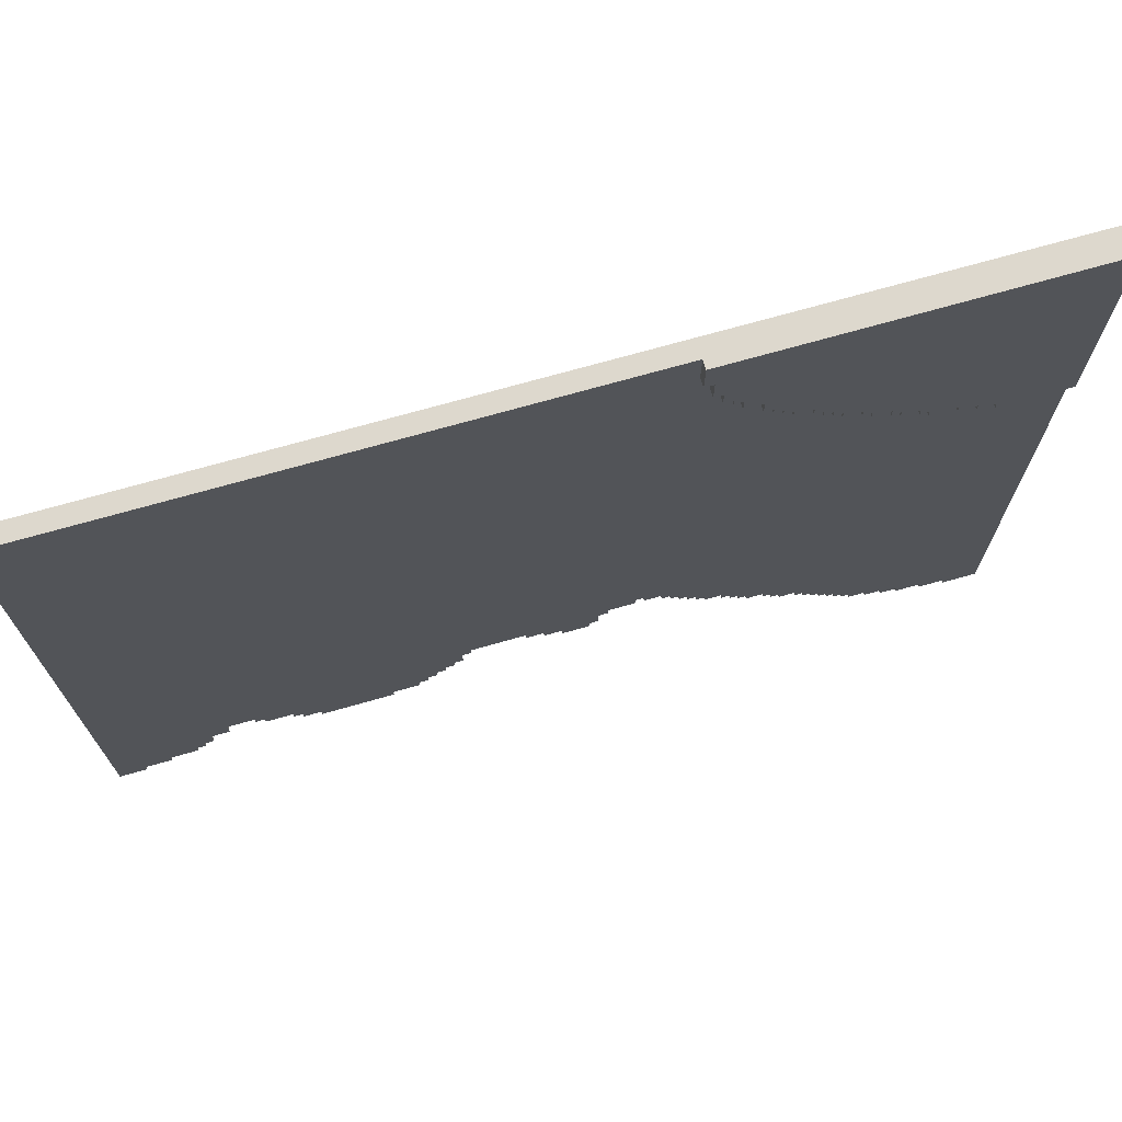
<metadata>
{"format":"obj","ext":"obj","renderer":"f3d","projection":"perspective","resolution":1024,"background":"white","views":[{"elev":72.3,"azim":164.2,"up":"+Z"}]}
</metadata>
<code>
g TerrainPieces-6
v -50 0 50
v -50 0 -42
v -50 2 20
v -50 2 -42
v -50 3 50
v -50 3 20
v -8 0 -15
v -8 0 -16
v -8 2 -15
v -8 2 -16
v -5 0 -16
v -5 0 -17
v -5 2 -16
v -5 2 -17
v -4 0 -17
v -4 0 -19
v -4 2 -17
v -4 2 -19
v -3 0 -19
v -3 0 -20
v -3 2 -19
v -3 2 -20
v 10 0 -17
v 10 0 -18
v 10 2 -17
v 10 2 -18
v 11 0 -18
v 11 0 -20
v 11 2 -18
v 11 2 -20
v 12 0 -20
v 12 0 -21
v 12 2 -20
v 12 2 -21
v 13 0 -21
v 13 0 -22
v 13 2 -21
v 13 2 -22
v 14 0 -22
v 14 0 -23
v 14 2 -22
v 14 2 -23
v 15 0 -23
v 15 0 -24
v 15 2 -23
v 15 2 -24
v 16 0 -24
v 16 0 -25
v 16 2 -24
v 16 2 -25
v 19 0 -25
v 19 0 -26
v 19 2 -25
v 19 2 -26
v 37 0 -21
v 37 0 -23
v 37 2 -21
v 37 2 -23
v 39 0 -23
v 39 0 -25
v 39 2 -23
v 39 2 -25
v 40 0 -25
v 40 0 -26
v 40 2 -25
v 40 2 -26
v 41 0 -26
v 41 0 -27
v 41 2 -26
v 41 2 -27
v 44 0 -27
v 44 0 -28
v 44 2 -27
v 44 2 -28
v 47 0 -28
v 47 0 -29
v 47 2 -28
v 47 2 -29
v -46 0 -41
v -46 0 -42
v -46 2 -41
v -46 2 -42
v -43 0 -40
v -43 0 -41
v -43 2 -40
v -43 2 -41
v -42 2 21
v -42 2 20
v -42 3 21
v -42 3 20
v -40 0 -39
v -40 0 -40
v -40 2 22
v -40 2 21
v -40 2 -39
v -40 2 -40
v -40 3 22
v -40 3 21
v -38 0 -38
v -38 0 -39
v -38 2 23
v -38 2 22
v -38 2 -38
v -38 2 -39
v -38 3 23
v -38 3 22
v -36 0 -37
v -36 0 -38
v -36 2 -37
v -36 2 -38
v -35 2 24
v -35 2 23
v -35 3 24
v -35 3 23
v -34 0 -36
v -34 0 -37
v -34 2 25
v -34 2 24
v -34 2 -36
v -34 2 -37
v -34 3 25
v -34 3 24
v -33 0 -35
v -33 0 -36
v -33 2 -35
v -33 2 -36
v -32 0 -34
v -32 0 -35
v -32 2 26
v -32 2 25
v -32 2 -34
v -32 2 -35
v -32 3 26
v -32 3 25
v -31 0 -33
v -31 0 -34
v -31 2 27
v -31 2 26
v -31 2 -33
v -31 2 -34
v -31 3 27
v -31 3 26
v -30 0 -32
v -30 0 -33
v -30 2 -32
v -30 2 -33
v -29 0 -31
v -29 0 -32
v -29 2 28
v -29 2 27
v -29 2 -31
v -29 2 -32
v -29 3 28
v -29 3 27
v -28 0 -30
v -28 0 -31
v -28 2 29
v -28 2 28
v -28 2 -30
v -28 2 -31
v -28 3 29
v -28 3 28
v -27 0 -29
v -27 0 -30
v -27 2 -29
v -27 2 -30
v -26 2 30
v -26 2 29
v -26 3 30
v -26 3 29
v -25 0 -28
v -25 0 -29
v -25 2 31
v -25 2 30
v -25 2 -28
v -25 2 -29
v -25 3 31
v -25 3 30
v -24 0 -27
v -24 0 -28
v -24 2 32
v -24 2 31
v -24 2 -27
v -24 2 -28
v -24 3 32
v -24 3 31
v -23 0 -26
v -23 0 -27
v -23 2 33
v -23 2 32
v -23 2 -26
v -23 2 -27
v -23 3 33
v -23 3 32
v -21 0 -25
v -21 0 -26
v -21 2 34
v -21 2 33
v -21 2 -25
v -21 2 -26
v -21 3 34
v -21 3 33
v -20 0 -24
v -20 0 -25
v -20 2 35
v -20 2 34
v -20 2 -24
v -20 2 -25
v -20 3 35
v -20 3 34
v -19 0 -23
v -19 0 -24
v -19 2 36
v -19 2 35
v -19 2 -23
v -19 2 -24
v -19 3 36
v -19 3 35
v -18 0 -22
v -18 0 -23
v -18 2 38
v -18 2 36
v -18 2 -22
v -18 2 -23
v -18 3 38
v -18 3 36
v -16 0 -21
v -16 0 -22
v -16 2 40
v -16 2 38
v -16 2 -21
v -16 2 -22
v -16 3 40
v -16 3 38
v -15 0 -20
v -15 0 -21
v -15 2 41
v -15 2 40
v -15 2 -20
v -15 2 -21
v -15 3 41
v -15 3 40
v -14 0 -19
v -14 0 -20
v -14 2 43
v -14 2 41
v -14 2 -19
v -14 2 -20
v -14 3 43
v -14 3 41
v -13 0 -18
v -13 0 -19
v -13 2 46
v -13 2 43
v -13 2 -18
v -13 2 -19
v -13 3 46
v -13 3 43
v -12 0 -17
v -12 0 -18
v -12 2 50
v -12 2 46
v -12 2 -17
v -12 2 -18
v -12 3 50
v -12 3 46
v -11 0 -16
v -11 0 -17
v -11 2 -16
v -11 2 -17
v -9 0 -15
v -9 0 -16
v -9 2 -15
v -9 2 -16
v 0 0 -19
v 0 0 -20
v 0 2 -19
v 0 2 -20
v 2 0 -18
v 2 0 -19
v 2 2 -18
v 2 2 -19
v 4 0 -17
v 4 0 -18
v 4 2 -17
v 4 2 -18
v 27 0 -25
v 27 0 -26
v 27 2 -25
v 27 2 -26
v 29 0 -24
v 29 0 -25
v 29 2 -24
v 29 2 -25
v 30 0 -23
v 30 0 -24
v 30 2 -23
v 30 2 -24
v 33 0 -22
v 33 0 -23
v 33 2 -22
v 33 2 -23
v 34 0 -21
v 34 0 -22
v 34 2 -21
v 34 2 -22
v 50 0 50
v 50 0 -29
v 50 2 50
v 50 2 -29
v -50 0 50
v -50 3 50
v -12 2 50
v -12 3 50
v 50 0 50
v 50 2 50
v -13 2 46
v -13 3 46
v -12 2 46
v -12 3 46
v -14 2 43
v -14 3 43
v -13 2 43
v -13 3 43
v -15 2 41
v -15 3 41
v -14 2 41
v -14 3 41
v -16 2 40
v -16 3 40
v -15 2 40
v -15 3 40
v -18 2 38
v -18 3 38
v -16 2 38
v -16 3 38
v -19 2 36
v -19 3 36
v -18 2 36
v -18 3 36
v -20 2 35
v -20 3 35
v -19 2 35
v -19 3 35
v -21 2 34
v -21 3 34
v -20 2 34
v -20 3 34
v -23 2 33
v -23 3 33
v -21 2 33
v -21 3 33
v -24 2 32
v -24 3 32
v -23 2 32
v -23 3 32
v -25 2 31
v -25 3 31
v -24 2 31
v -24 3 31
v -26 2 30
v -26 3 30
v -25 2 30
v -25 3 30
v -28 2 29
v -28 3 29
v -26 2 29
v -26 3 29
v -29 2 28
v -29 3 28
v -28 2 28
v -28 3 28
v -31 2 27
v -31 3 27
v -29 2 27
v -29 3 27
v -32 2 26
v -32 3 26
v -31 2 26
v -31 3 26
v -34 2 25
v -34 3 25
v -32 2 25
v -32 3 25
v -35 2 24
v -35 3 24
v -34 2 24
v -34 3 24
v -38 2 23
v -38 3 23
v -35 2 23
v -35 3 23
v -40 2 22
v -40 3 22
v -38 2 22
v -38 3 22
v -42 2 21
v -42 3 21
v -40 2 21
v -40 3 21
v -50 2 20
v -50 3 20
v -42 2 20
v -42 3 20
v -9 0 -15
v -9 2 -15
v -8 0 -15
v -8 2 -15
v -11 0 -16
v -11 2 -16
v -9 0 -16
v -9 2 -16
v -8 0 -16
v -8 2 -16
v -5 0 -16
v -5 2 -16
v -12 0 -17
v -12 2 -17
v -11 0 -17
v -11 2 -17
v -5 0 -17
v -5 2 -17
v -4 0 -17
v -4 2 -17
v 4 0 -17
v 4 2 -17
v 10 0 -17
v 10 2 -17
v -13 0 -18
v -13 2 -18
v -12 0 -18
v -12 2 -18
v 2 0 -18
v 2 2 -18
v 4 0 -18
v 4 2 -18
v 10 0 -18
v 10 2 -18
v 11 0 -18
v 11 2 -18
v -14 0 -19
v -14 2 -19
v -13 0 -19
v -13 2 -19
v -4 0 -19
v -4 2 -19
v -3 0 -19
v -3 2 -19
v 0 0 -19
v 0 2 -19
v 2 0 -19
v 2 2 -19
v -15 0 -20
v -15 2 -20
v -14 0 -20
v -14 2 -20
v -3 0 -20
v -3 2 -20
v 0 0 -20
v 0 2 -20
v 11 0 -20
v 11 2 -20
v 12 0 -20
v 12 2 -20
v -16 0 -21
v -16 2 -21
v -15 0 -21
v -15 2 -21
v 12 0 -21
v 12 2 -21
v 13 0 -21
v 13 2 -21
v 34 0 -21
v 34 2 -21
v 37 0 -21
v 37 2 -21
v -18 0 -22
v -18 2 -22
v -16 0 -22
v -16 2 -22
v 13 0 -22
v 13 2 -22
v 14 0 -22
v 14 2 -22
v 33 0 -22
v 33 2 -22
v 34 0 -22
v 34 2 -22
v -19 0 -23
v -19 2 -23
v -18 0 -23
v -18 2 -23
v 14 0 -23
v 14 2 -23
v 15 0 -23
v 15 2 -23
v 30 0 -23
v 30 2 -23
v 33 0 -23
v 33 2 -23
v 37 0 -23
v 37 2 -23
v 39 0 -23
v 39 2 -23
v -20 0 -24
v -20 2 -24
v -19 0 -24
v -19 2 -24
v 15 0 -24
v 15 2 -24
v 16 0 -24
v 16 2 -24
v 29 0 -24
v 29 2 -24
v 30 0 -24
v 30 2 -24
v -21 0 -25
v -21 2 -25
v -20 0 -25
v -20 2 -25
v 16 0 -25
v 16 2 -25
v 19 0 -25
v 19 2 -25
v 27 0 -25
v 27 2 -25
v 29 0 -25
v 29 2 -25
v 39 0 -25
v 39 2 -25
v 40 0 -25
v 40 2 -25
v -23 0 -26
v -23 2 -26
v -21 0 -26
v -21 2 -26
v 19 0 -26
v 19 2 -26
v 27 0 -26
v 27 2 -26
v 40 0 -26
v 40 2 -26
v 41 0 -26
v 41 2 -26
v -24 0 -27
v -24 2 -27
v -23 0 -27
v -23 2 -27
v 41 0 -27
v 41 2 -27
v 44 0 -27
v 44 2 -27
v -25 0 -28
v -25 2 -28
v -24 0 -28
v -24 2 -28
v 44 0 -28
v 44 2 -28
v 47 0 -28
v 47 2 -28
v -27 0 -29
v -27 2 -29
v -25 0 -29
v -25 2 -29
v 47 0 -29
v 47 2 -29
v 50 0 -29
v 50 2 -29
v -28 0 -30
v -28 2 -30
v -27 0 -30
v -27 2 -30
v -29 0 -31
v -29 2 -31
v -28 0 -31
v -28 2 -31
v -30 0 -32
v -30 2 -32
v -29 0 -32
v -29 2 -32
v -31 0 -33
v -31 2 -33
v -30 0 -33
v -30 2 -33
v -32 0 -34
v -32 2 -34
v -31 0 -34
v -31 2 -34
v -33 0 -35
v -33 2 -35
v -32 0 -35
v -32 2 -35
v -34 0 -36
v -34 2 -36
v -33 0 -36
v -33 2 -36
v -36 0 -37
v -36 2 -37
v -34 0 -37
v -34 2 -37
v -38 0 -38
v -38 2 -38
v -36 0 -38
v -36 2 -38
v -40 0 -39
v -40 2 -39
v -38 0 -39
v -38 2 -39
v -43 0 -40
v -43 2 -40
v -40 0 -40
v -40 2 -40
v -46 0 -41
v -46 2 -41
v -43 0 -41
v -43 2 -41
v -50 0 -42
v -50 2 -42
v -46 0 -42
v -46 2 -42
v -50 0 50
v 50 0 50
v -9 0 -15
v -8 0 -15
v -11 0 -16
v -9 0 -16
v -8 0 -16
v -5 0 -16
v -12 0 -17
v -11 0 -17
v -5 0 -17
v -4 0 -17
v 4 0 -17
v 10 0 -17
v -13 0 -18
v -12 0 -18
v 2 0 -18
v 4 0 -18
v 10 0 -18
v 11 0 -18
v -14 0 -19
v -13 0 -19
v -4 0 -19
v -3 0 -19
v 0 0 -19
v 2 0 -19
v -15 0 -20
v -14 0 -20
v -3 0 -20
v 0 0 -20
v 11 0 -20
v 12 0 -20
v -16 0 -21
v -15 0 -21
v 12 0 -21
v 13 0 -21
v 34 0 -21
v 37 0 -21
v -18 0 -22
v -16 0 -22
v 13 0 -22
v 14 0 -22
v 33 0 -22
v 34 0 -22
v -19 0 -23
v -18 0 -23
v 14 0 -23
v 15 0 -23
v 30 0 -23
v 33 0 -23
v 37 0 -23
v 39 0 -23
v -20 0 -24
v -19 0 -24
v 15 0 -24
v 16 0 -24
v 29 0 -24
v 30 0 -24
v -21 0 -25
v -20 0 -25
v 16 0 -25
v 19 0 -25
v 27 0 -25
v 29 0 -25
v 39 0 -25
v 40 0 -25
v -23 0 -26
v -21 0 -26
v 19 0 -26
v 27 0 -26
v 40 0 -26
v 41 0 -26
v -24 0 -27
v -23 0 -27
v 41 0 -27
v 44 0 -27
v -25 0 -28
v -24 0 -28
v 44 0 -28
v 47 0 -28
v -27 0 -29
v -25 0 -29
v 47 0 -29
v 50 0 -29
v -28 0 -30
v -27 0 -30
v -29 0 -31
v -28 0 -31
v -30 0 -32
v -29 0 -32
v -31 0 -33
v -30 0 -33
v -32 0 -34
v -31 0 -34
v -33 0 -35
v -32 0 -35
v -34 0 -36
v -33 0 -36
v -36 0 -37
v -34 0 -37
v -38 0 -38
v -36 0 -38
v -40 0 -39
v -38 0 -39
v -43 0 -40
v -40 0 -40
v -46 0 -41
v -43 0 -41
v -50 0 -42
v -46 0 -42
v -12 2 50
v 50 2 50
v -13 2 46
v -12 2 46
v -14 2 43
v -13 2 43
v -15 2 41
v -14 2 41
v -16 2 40
v -15 2 40
v -18 2 38
v -16 2 38
v -19 2 36
v -18 2 36
v -20 2 35
v -19 2 35
v -21 2 34
v -20 2 34
v -23 2 33
v -21 2 33
v -24 2 32
v -23 2 32
v -25 2 31
v -24 2 31
v -26 2 30
v -25 2 30
v -28 2 29
v -26 2 29
v -29 2 28
v -28 2 28
v -31 2 27
v -29 2 27
v -32 2 26
v -31 2 26
v -34 2 25
v -32 2 25
v -35 2 24
v -34 2 24
v -38 2 23
v -35 2 23
v -40 2 22
v -38 2 22
v -42 2 21
v -40 2 21
v -50 2 20
v -42 2 20
v -9 2 -15
v -8 2 -15
v -11 2 -16
v -9 2 -16
v -8 2 -16
v -5 2 -16
v -12 2 -17
v -11 2 -17
v -5 2 -17
v -4 2 -17
v 4 2 -17
v 10 2 -17
v -13 2 -18
v -12 2 -18
v 2 2 -18
v 4 2 -18
v 10 2 -18
v 11 2 -18
v -14 2 -19
v -13 2 -19
v -4 2 -19
v -3 2 -19
v 0 2 -19
v 2 2 -19
v -15 2 -20
v -14 2 -20
v -3 2 -20
v 0 2 -20
v 11 2 -20
v 12 2 -20
v -16 2 -21
v -15 2 -21
v 12 2 -21
v 13 2 -21
v 34 2 -21
v 37 2 -21
v -18 2 -22
v -16 2 -22
v 13 2 -22
v 14 2 -22
v 33 2 -22
v 34 2 -22
v -19 2 -23
v -18 2 -23
v 14 2 -23
v 15 2 -23
v 30 2 -23
v 33 2 -23
v 37 2 -23
v 39 2 -23
v -20 2 -24
v -19 2 -24
v 15 2 -24
v 16 2 -24
v 29 2 -24
v 30 2 -24
v -21 2 -25
v -20 2 -25
v 16 2 -25
v 19 2 -25
v 27 2 -25
v 29 2 -25
v 39 2 -25
v 40 2 -25
v -23 2 -26
v -21 2 -26
v 19 2 -26
v 27 2 -26
v 40 2 -26
v 41 2 -26
v -24 2 -27
v -23 2 -27
v 41 2 -27
v 44 2 -27
v -25 2 -28
v -24 2 -28
v 44 2 -28
v 47 2 -28
v -27 2 -29
v -25 2 -29
v 47 2 -29
v 50 2 -29
v -28 2 -30
v -27 2 -30
v -29 2 -31
v -28 2 -31
v -30 2 -32
v -29 2 -32
v -31 2 -33
v -30 2 -33
v -32 2 -34
v -31 2 -34
v -33 2 -35
v -32 2 -35
v -34 2 -36
v -33 2 -36
v -36 2 -37
v -34 2 -37
v -38 2 -38
v -36 2 -38
v -40 2 -39
v -38 2 -39
v -43 2 -40
v -40 2 -40
v -46 2 -41
v -43 2 -41
v -50 2 -42
v -46 2 -42
v -50 3 50
v -12 3 50
v -13 3 46
v -12 3 46
v -14 3 43
v -13 3 43
v -15 3 41
v -14 3 41
v -16 3 40
v -15 3 40
v -18 3 38
v -16 3 38
v -19 3 36
v -18 3 36
v -20 3 35
v -19 3 35
v -21 3 34
v -20 3 34
v -23 3 33
v -21 3 33
v -24 3 32
v -23 3 32
v -25 3 31
v -24 3 31
v -26 3 30
v -25 3 30
v -28 3 29
v -26 3 29
v -29 3 28
v -28 3 28
v -31 3 27
v -29 3 27
v -32 3 26
v -31 3 26
v -34 3 25
v -32 3 25
v -35 3 24
v -34 3 24
v -38 3 23
v -35 3 23
v -40 3 22
v -38 3 22
v -42 3 21
v -40 3 21
v -50 3 20
v -42 3 20
f 3 2 1
f 4 2 3
f 5 3 1
f 6 3 5
f 9 8 7
f 10 8 9
f 13 12 11
f 14 12 13
f 17 16 15
f 18 16 17
f 21 20 19
f 22 20 21
f 25 24 23
f 26 24 25
f 29 28 27
f 30 28 29
f 33 32 31
f 34 32 33
f 37 36 35
f 38 36 37
f 41 40 39
f 42 40 41
f 45 44 43
f 46 44 45
f 49 48 47
f 50 48 49
f 53 52 51
f 54 52 53
f 57 56 55
f 58 56 57
f 61 60 59
f 62 60 61
f 65 64 63
f 66 64 65
f 69 68 67
f 70 68 69
f 73 72 71
f 74 72 73
f 77 76 75
f 78 76 77
f 79 80 81
f 81 80 82
f 83 84 85
f 85 84 86
f 87 88 89
f 89 88 90
f 91 92 95
f 95 92 96
f 93 94 97
f 97 94 98
f 99 100 103
f 103 100 104
f 101 102 105
f 105 102 106
f 107 108 109
f 109 108 110
f 111 112 113
f 113 112 114
f 115 116 119
f 119 116 120
f 117 118 121
f 121 118 122
f 123 124 125
f 125 124 126
f 127 128 131
f 131 128 132
f 129 130 133
f 133 130 134
f 135 136 139
f 139 136 140
f 137 138 141
f 141 138 142
f 143 144 145
f 145 144 146
f 147 148 151
f 151 148 152
f 149 150 153
f 153 150 154
f 155 156 159
f 159 156 160
f 157 158 161
f 161 158 162
f 163 164 165
f 165 164 166
f 167 168 169
f 169 168 170
f 171 172 175
f 175 172 176
f 173 174 177
f 177 174 178
f 179 180 183
f 183 180 184
f 181 182 185
f 185 182 186
f 187 188 191
f 191 188 192
f 189 190 193
f 193 190 194
f 195 196 199
f 199 196 200
f 197 198 201
f 201 198 202
f 203 204 207
f 207 204 208
f 205 206 209
f 209 206 210
f 211 212 215
f 215 212 216
f 213 214 217
f 217 214 218
f 219 220 223
f 223 220 224
f 221 222 225
f 225 222 226
f 227 228 231
f 231 228 232
f 229 230 233
f 233 230 234
f 235 236 239
f 239 236 240
f 237 238 241
f 241 238 242
f 243 244 247
f 247 244 248
f 245 246 249
f 249 246 250
f 251 252 255
f 255 252 256
f 253 254 257
f 257 254 258
f 259 260 263
f 263 260 264
f 261 262 265
f 265 262 266
f 267 268 269
f 269 268 270
f 271 272 273
f 273 272 274
f 275 276 277
f 277 276 278
f 279 280 281
f 281 280 282
f 283 284 285
f 285 284 286
f 287 288 289
f 289 288 290
f 291 292 293
f 293 292 294
f 295 296 297
f 297 296 298
f 299 300 301
f 301 300 302
f 303 304 305
f 305 304 306
f 307 308 309
f 309 308 310
f 313 312 311
f 314 312 313
f 315 313 311
f 316 313 315
f 317 318 319
f 319 318 320
f 321 322 323
f 323 322 324
f 325 326 327
f 327 326 328
f 329 330 331
f 331 330 332
f 333 334 335
f 335 334 336
f 337 338 339
f 339 338 340
f 341 342 343
f 343 342 344
f 345 346 347
f 347 346 348
f 349 350 351
f 351 350 352
f 353 354 355
f 355 354 356
f 357 358 359
f 359 358 360
f 361 362 363
f 363 362 364
f 365 366 367
f 367 366 368
f 369 370 371
f 371 370 372
f 373 374 375
f 375 374 376
f 377 378 379
f 379 378 380
f 381 382 383
f 383 382 384
f 385 386 387
f 387 386 388
f 389 390 391
f 391 390 392
f 393 394 395
f 395 394 396
f 397 398 399
f 399 398 400
f 401 402 403
f 403 402 404
f 405 406 407
f 407 406 408
f 409 410 411
f 411 410 412
f 413 414 415
f 415 414 416
f 417 418 419
f 419 418 420
f 421 422 423
f 423 422 424
f 425 426 427
f 427 426 428
f 429 430 431
f 431 430 432
f 433 434 435
f 435 434 436
f 437 438 439
f 439 438 440
f 441 442 443
f 443 442 444
f 445 446 447
f 447 446 448
f 449 450 451
f 451 450 452
f 453 454 455
f 455 454 456
f 457 458 459
f 459 458 460
f 461 462 463
f 463 462 464
f 465 466 467
f 467 466 468
f 469 470 471
f 471 470 472
f 473 474 475
f 475 474 476
f 477 478 479
f 479 478 480
f 481 482 483
f 483 482 484
f 485 486 487
f 487 486 488
f 489 490 491
f 491 490 492
f 493 494 495
f 495 494 496
f 497 498 499
f 499 498 500
f 501 502 503
f 503 502 504
f 505 506 507
f 507 506 508
f 509 510 511
f 511 510 512
f 513 514 515
f 515 514 516
f 517 518 519
f 519 518 520
f 521 522 523
f 523 522 524
f 525 526 527
f 527 526 528
f 529 530 531
f 531 530 532
f 533 534 535
f 535 534 536
f 537 538 539
f 539 538 540
f 541 542 543
f 543 542 544
f 545 546 547
f 547 546 548
f 549 550 551
f 551 550 552
f 553 554 555
f 555 554 556
f 557 558 559
f 559 558 560
f 561 562 563
f 563 562 564
f 565 566 567
f 567 566 568
f 569 570 571
f 571 570 572
f 573 574 575
f 575 574 576
f 577 578 579
f 579 578 580
f 581 582 583
f 583 582 584
f 585 586 587
f 587 586 588
f 589 590 591
f 591 590 592
f 593 594 595
f 595 594 596
f 597 598 599
f 599 598 600
f 601 602 603
f 603 602 604
f 605 606 607
f 607 606 608
f 609 610 611
f 611 610 612
f 613 614 615
f 615 614 616
f 617 618 619
f 619 618 620
f 623 622 621
f 624 622 623
f 625 623 621
f 626 623 625
f 627 622 624
f 628 622 627
f 629 625 621
f 630 625 629
f 631 622 628
f 632 622 631
f 633 622 632
f 634 622 633
f 635 629 621
f 636 629 635
f 637 633 632
f 638 633 637
f 639 622 634
f 640 622 639
f 641 635 621
f 642 635 641
f 643 637 632
f 644 637 643
f 645 637 644
f 646 637 645
f 647 641 621
f 648 641 647
f 649 645 644
f 650 645 649
f 651 622 640
f 652 622 651
f 653 647 621
f 654 647 653
f 655 622 652
f 656 622 655
f 657 622 656
f 658 622 657
f 659 653 621
f 660 653 659
f 661 657 656
f 662 657 661
f 663 657 662
f 664 657 663
f 665 659 621
f 666 659 665
f 667 663 662
f 668 663 667
f 669 663 668
f 670 663 669
f 671 622 658
f 672 622 671
f 673 665 621
f 674 665 673
f 675 669 668
f 676 669 675
f 677 669 676
f 678 669 677
f 679 673 621
f 680 673 679
f 681 677 676
f 682 677 681
f 683 677 682
f 684 677 683
f 685 622 672
f 686 622 685
f 687 679 621
f 688 679 687
f 689 683 682
f 690 683 689
f 691 622 686
f 692 622 691
f 693 687 621
f 694 687 693
f 695 622 692
f 696 622 695
f 697 693 621
f 698 693 697
f 699 622 696
f 700 622 699
f 701 697 621
f 702 697 701
f 703 622 700
f 704 622 703
f 705 701 621
f 706 701 705
f 707 705 621
f 708 705 707
f 709 707 621
f 710 707 709
f 711 709 621
f 712 709 711
f 713 711 621
f 714 711 713
f 715 713 621
f 716 713 715
f 717 715 621
f 718 715 717
f 719 717 621
f 720 717 719
f 721 719 621
f 722 719 721
f 723 721 621
f 724 721 723
f 725 723 621
f 726 723 725
f 727 725 621
f 728 725 727
f 729 727 621
f 730 727 729
f 731 732 734
f 733 734 736
f 735 736 738
f 737 738 740
f 739 740 742
f 741 742 744
f 743 744 746
f 745 746 748
f 747 748 750
f 749 750 752
f 751 752 754
f 753 754 756
f 755 756 758
f 757 758 760
f 759 760 762
f 761 762 764
f 763 764 766
f 765 766 768
f 767 768 770
f 769 770 772
f 771 772 774
f 773 774 776
f 734 732 777
f 775 776 777
f 776 774 777
f 736 734 777
f 774 772 777
f 738 736 777
f 772 770 777
f 740 738 777
f 770 768 777
f 742 740 777
f 768 766 777
f 744 742 777
f 766 764 777
f 746 744 777
f 764 762 777
f 748 746 777
f 762 760 777
f 750 748 777
f 760 758 777
f 752 750 777
f 758 756 777
f 754 752 777
f 756 754 777
f 777 732 778
f 775 777 779
f 779 777 780
f 778 732 781
f 781 732 782
f 775 779 783
f 783 779 784
f 782 732 785
f 785 732 786
f 786 732 787
f 787 732 788
f 775 783 789
f 789 783 790
f 786 787 791
f 791 787 792
f 788 732 793
f 793 732 794
f 775 789 795
f 795 789 796
f 786 791 797
f 797 791 798
f 798 791 799
f 799 791 800
f 775 795 801
f 801 795 802
f 798 799 803
f 803 799 804
f 794 732 805
f 805 732 806
f 775 801 807
f 807 801 808
f 806 732 809
f 809 732 810
f 810 732 811
f 811 732 812
f 775 807 813
f 813 807 814
f 810 811 815
f 815 811 816
f 816 811 817
f 817 811 818
f 775 813 819
f 819 813 820
f 816 817 821
f 821 817 822
f 822 817 823
f 823 817 824
f 812 732 825
f 825 732 826
f 775 819 827
f 827 819 828
f 822 823 829
f 829 823 830
f 830 823 831
f 831 823 832
f 775 827 833
f 833 827 834
f 830 831 835
f 835 831 836
f 836 831 837
f 837 831 838
f 826 732 839
f 839 732 840
f 775 833 841
f 841 833 842
f 836 837 843
f 843 837 844
f 840 732 845
f 845 732 846
f 775 841 847
f 847 841 848
f 846 732 849
f 849 732 850
f 775 847 851
f 851 847 852
f 850 732 853
f 853 732 854
f 775 851 855
f 855 851 856
f 854 732 857
f 857 732 858
f 775 855 859
f 859 855 860
f 775 859 861
f 861 859 862
f 775 861 863
f 863 861 864
f 775 863 865
f 865 863 866
f 775 865 867
f 867 865 868
f 775 867 869
f 869 867 870
f 775 869 871
f 871 869 872
f 775 871 873
f 873 871 874
f 775 873 875
f 875 873 876
f 775 875 877
f 877 875 878
f 775 877 879
f 879 877 880
f 775 879 881
f 881 879 882
f 775 881 883
f 883 881 884
f 885 886 887
f 887 886 888
f 885 887 889
f 889 887 890
f 885 889 891
f 891 889 892
f 885 891 893
f 893 891 894
f 885 893 895
f 895 893 896
f 885 895 897
f 897 895 898
f 885 897 899
f 899 897 900
f 885 899 901
f 901 899 902
f 885 901 903
f 903 901 904
f 885 903 905
f 905 903 906
f 885 905 907
f 907 905 908
f 885 907 909
f 909 907 910
f 885 909 911
f 911 909 912
f 885 911 913
f 913 911 914
f 885 913 915
f 915 913 916
f 885 915 917
f 917 915 918
f 885 917 919
f 919 917 920
f 885 919 921
f 921 919 922
f 885 921 923
f 923 921 924
f 885 923 925
f 925 923 926
f 885 925 927
f 927 925 928
f 885 927 929
f 929 927 930

</code>
